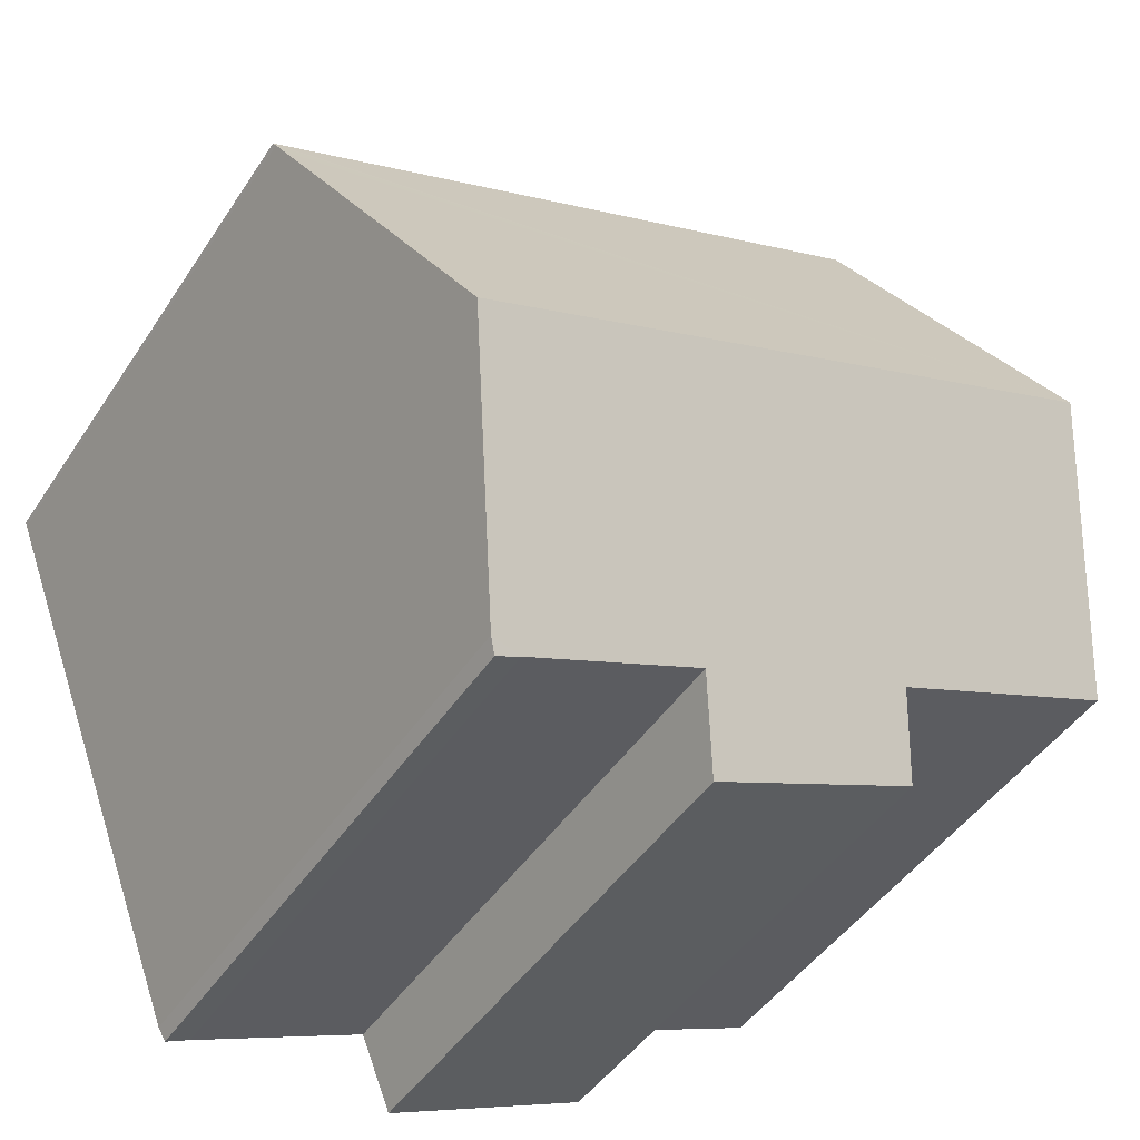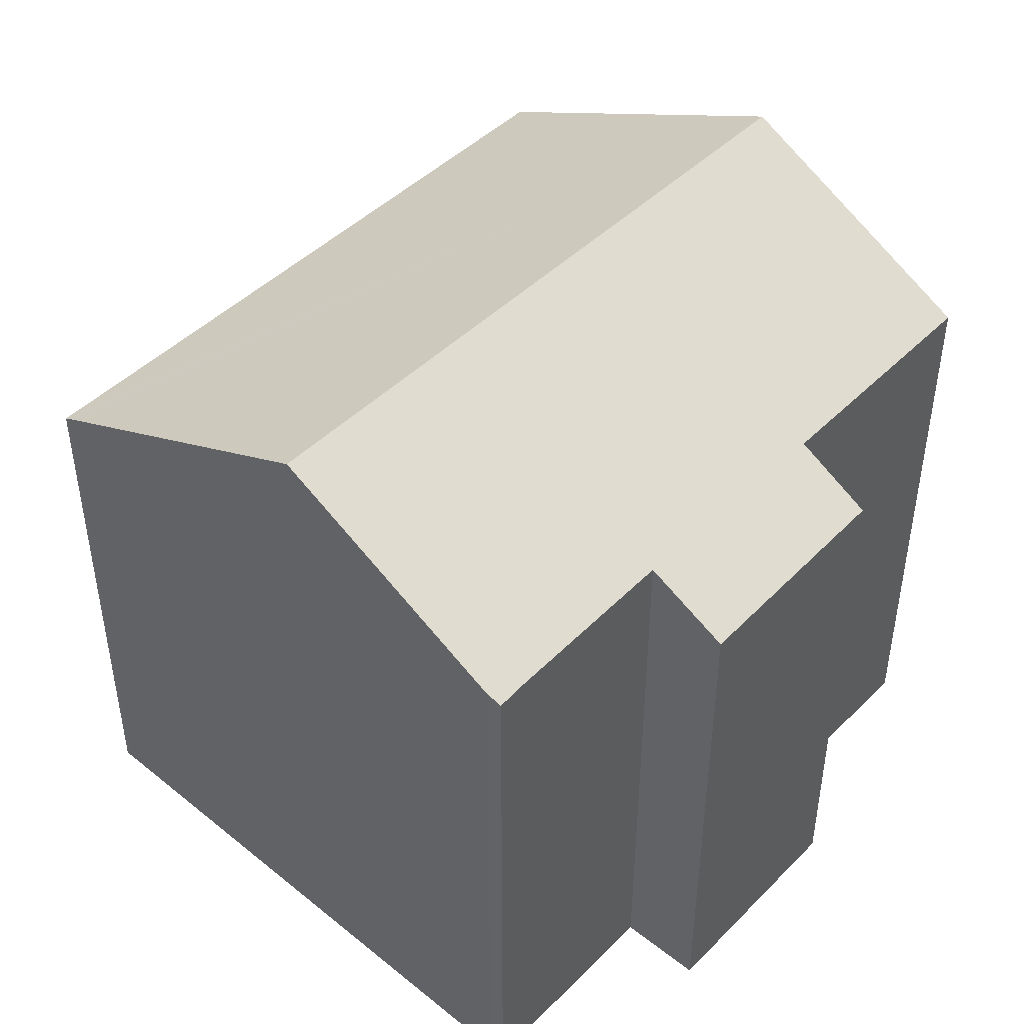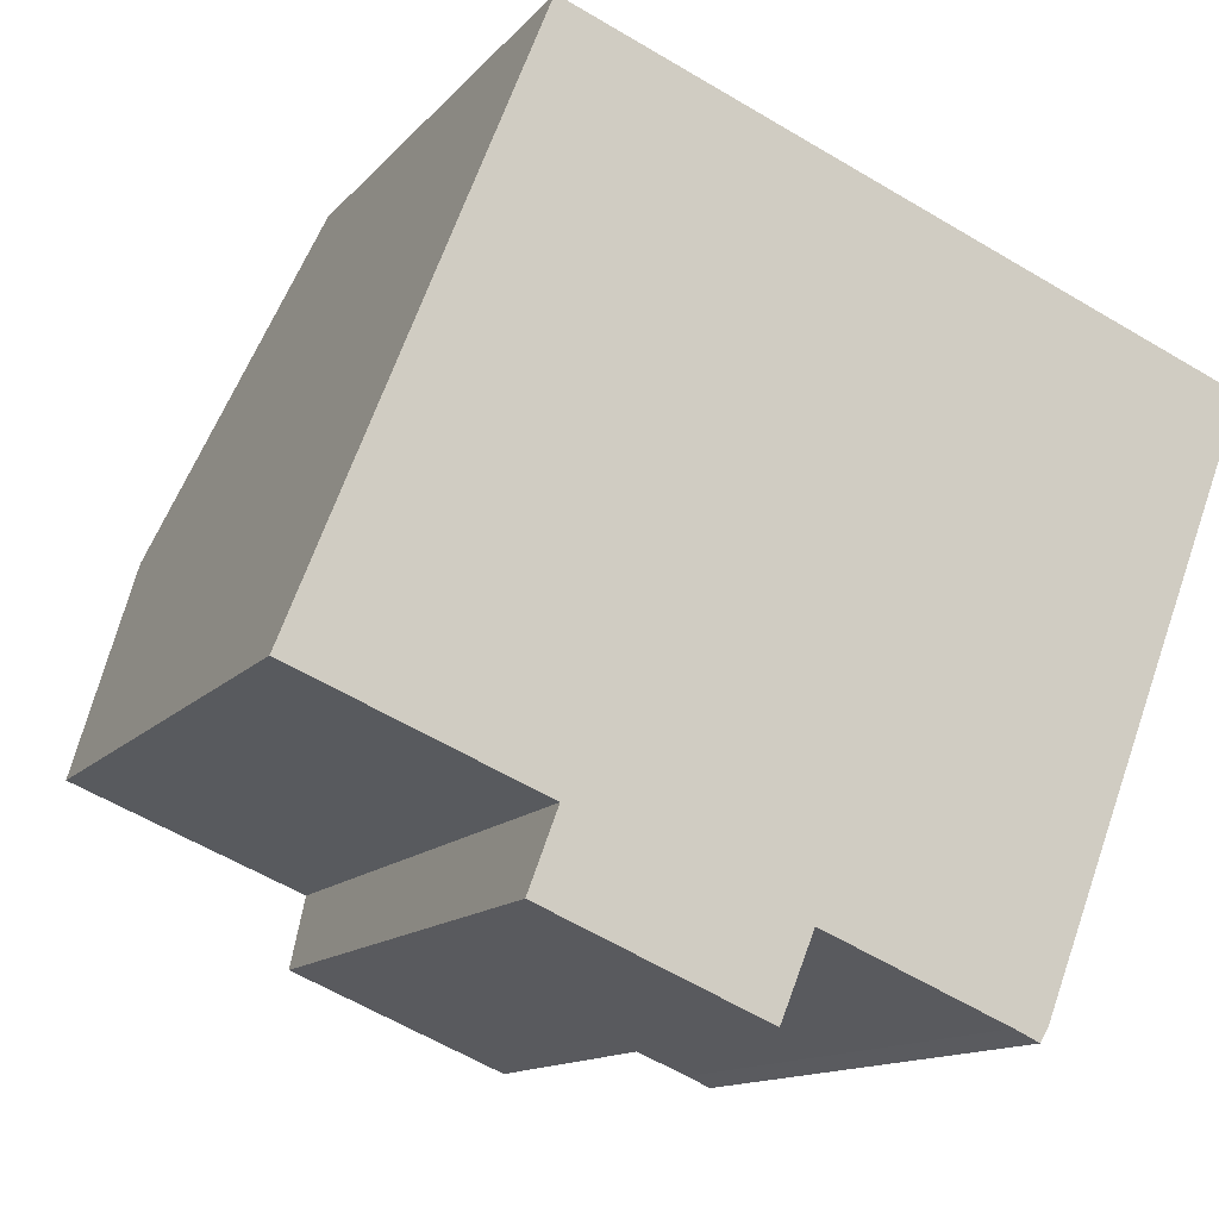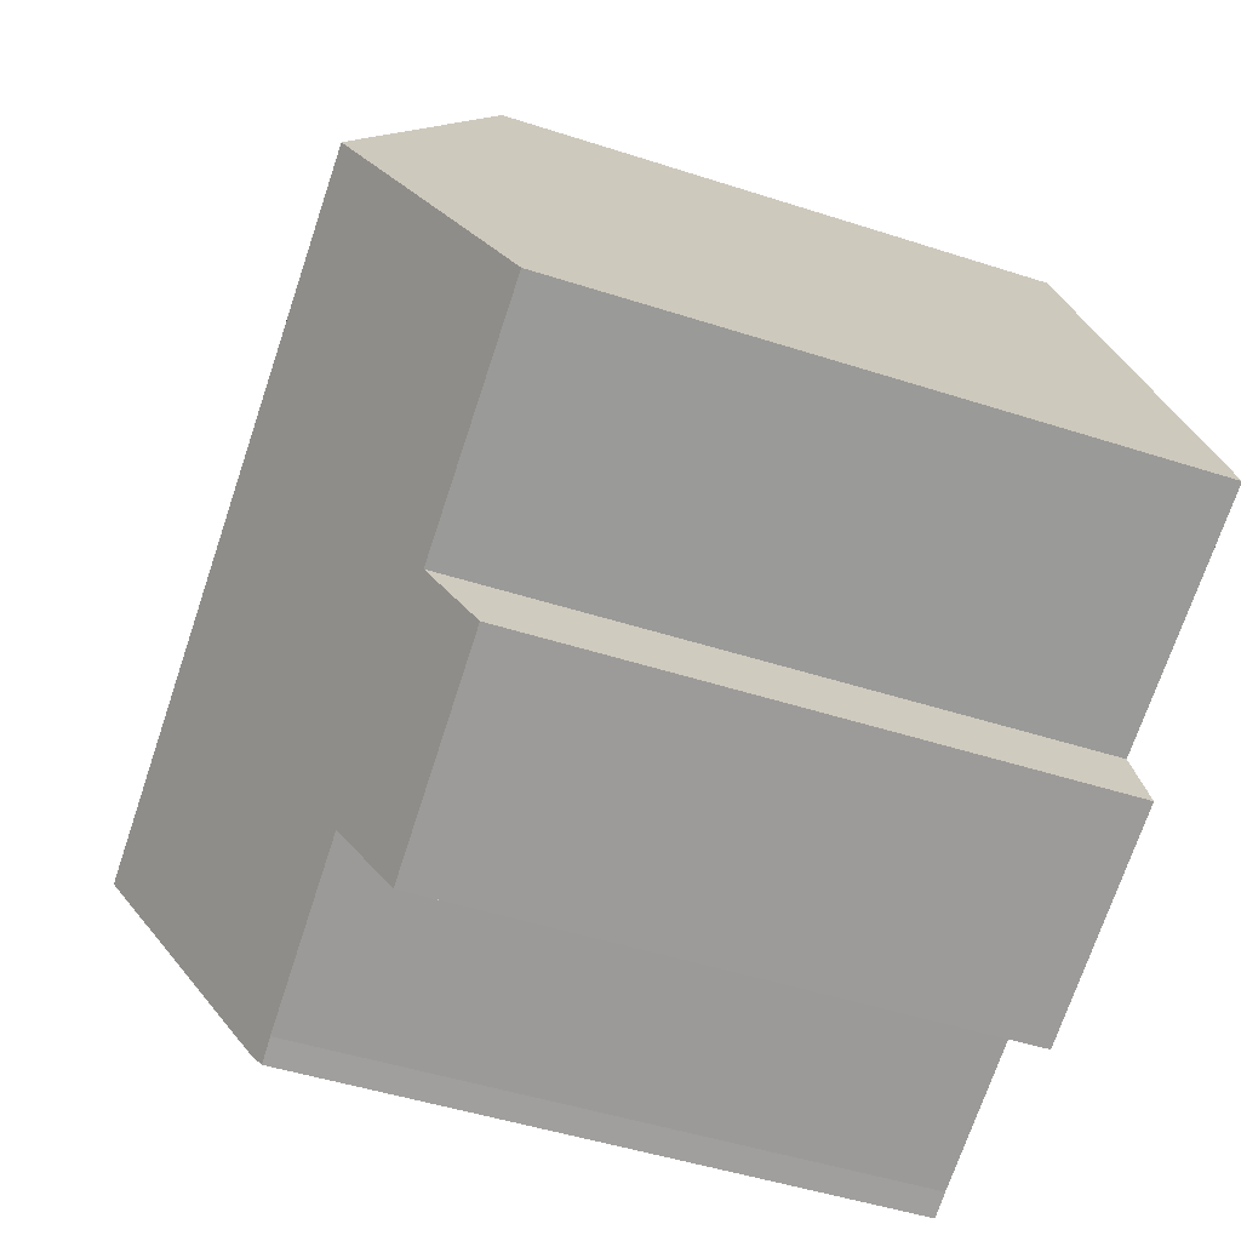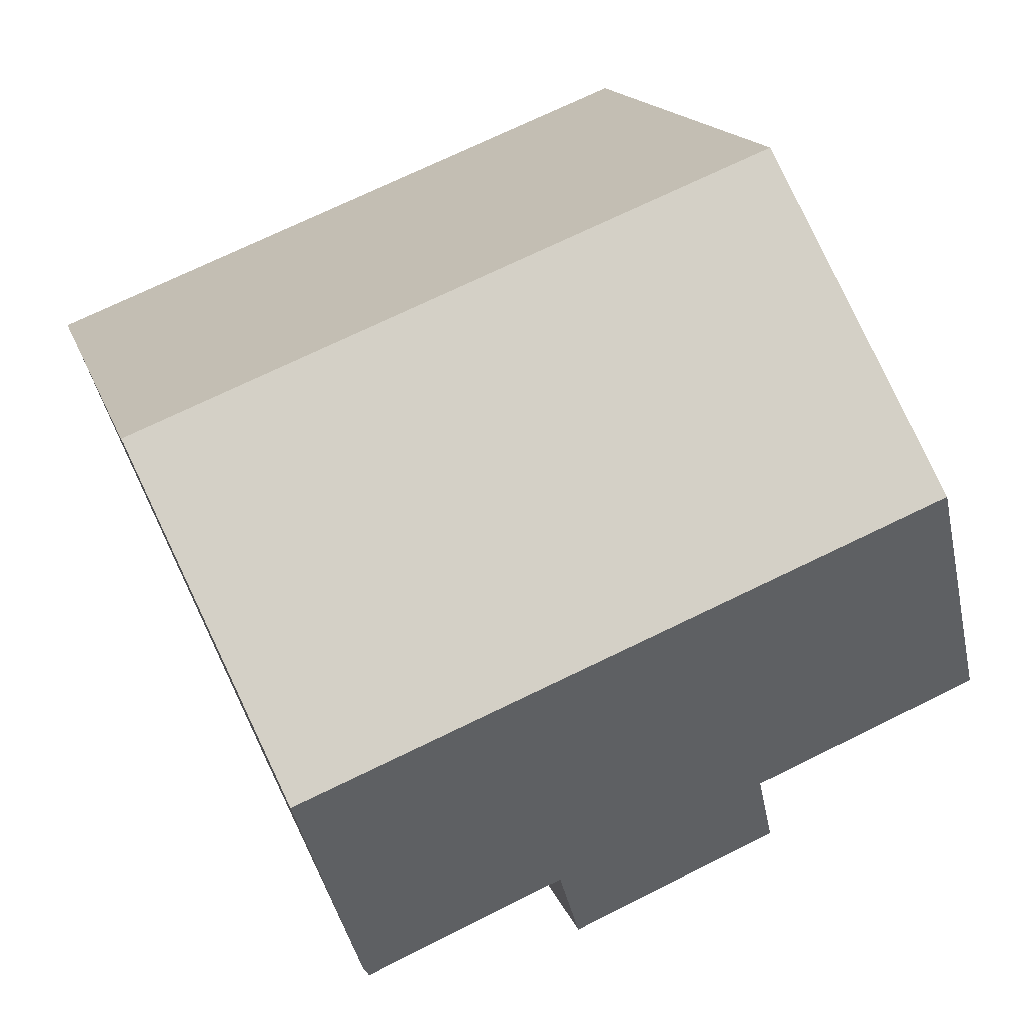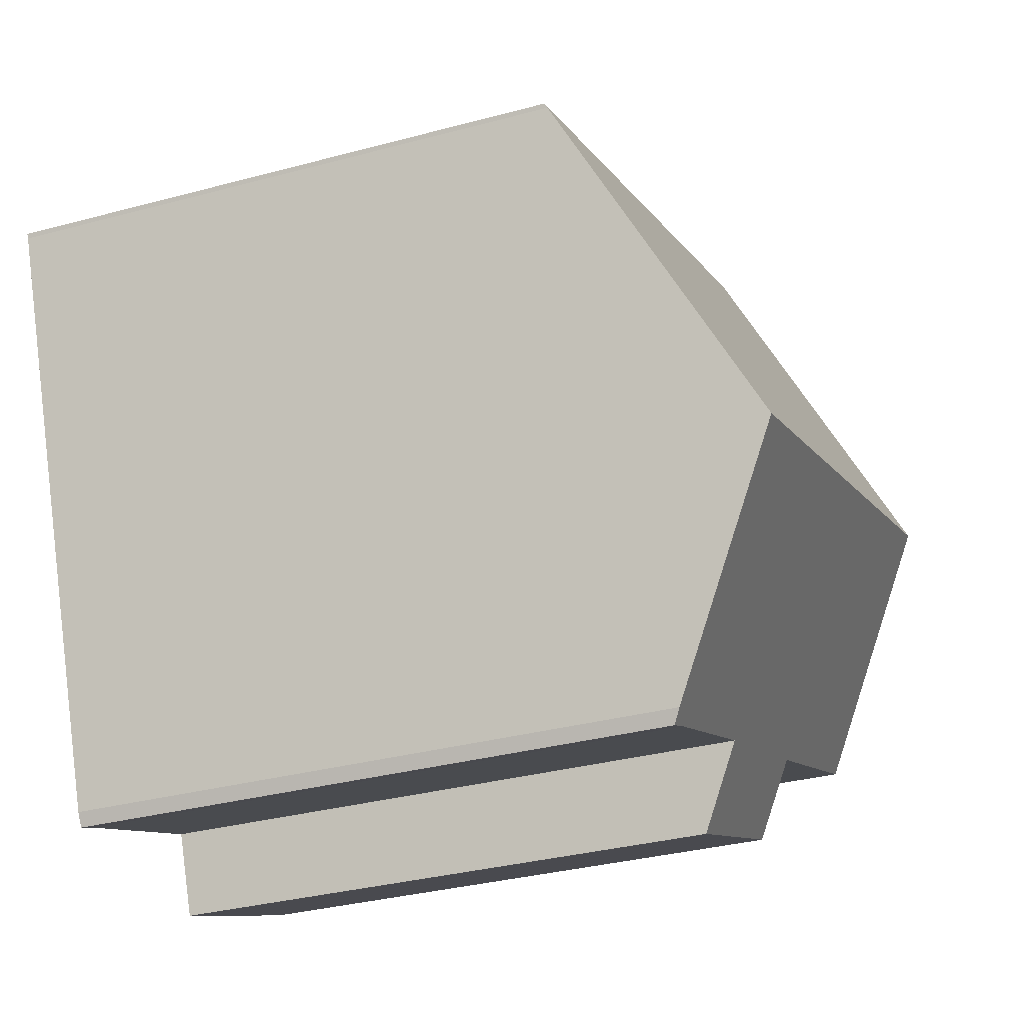
<metadata>
{"format":"obj","ext":"obj","renderer":"f3d","projection":"perspective","resolution":1024,"background":"white","views":[{"elev":-45.3,"azim":148.7,"up":"+Z"},{"elev":46.7,"azim":153.9,"up":"+Y"},{"elev":-12.8,"azim":-24.1,"up":"+Z"},{"elev":-48.0,"azim":-110.0,"up":"+Z"},{"elev":15.7,"azim":165.2,"up":"+Z"},{"elev":-33.0,"azim":110.4,"up":"+Z"}]}
</metadata>
<code>
v  2.087 15.9 5.231
v  18.74 12.4 6.261
v  16.2 15.9 -0.315
v  18.86 12.23 6.572
v  18.91 12.18 6.665
v  4.862 12.18 12.19
v  4.718 12.37 11.83
v  4.41 12.22 -3.636
v  9.701 13.09 -3.833
v  9 12.17 -5.549
v  13.54 13.06 -5.411
v  14.24 13.21 -5.366
v  14.07 13.05 -5.648
v  5.015 13.08 -2.024
v  2.27 13.09 -0.917
v  0 13.1 8.022e-16
v  4.41 2.226e-16 -3.636
v  9 3.398e-16 -5.549
v  13.54 3.313e-16 -5.411
v  14.07 3.458e-16 -5.648
v  9.701 2.347e-16 -3.833
v  5.015 1.239e-16 -2.024
v  0 0 0
v  2.087 -3.203e-16 5.231
v  4.862 -7.463e-16 12.19
v  4.718 -7.242e-16 11.83
v  2.27 5.615e-17 -0.917
v  18.91 -4.081e-16 6.665
v  18.86 -4.024e-16 6.572
v  14.24 3.286e-16 -5.366
v  16.2 1.929e-17 -0.315
v  18.74 -3.834e-16 6.261
g defaultobject
f 1 2 3
f 2 1 4
f 4 1 5
f 5 1 6
f 6 1 7
f 8 9 10
f 11 12 13
f 12 11 3
f 3 11 9
f 3 9 1
f 1 9 14
f 14 9 8
f 1 14 15
f 1 15 16
f 10 17 8
f 17 10 18
f 13 19 11
f 19 13 20
f 21 11 19
f 8 22 14
f 22 8 17
f 23 1 16
f 1 23 7
f 7 23 24
f 7 24 6
f 6 24 25
f 25 24 26
f 22 15 14
f 15 22 16
f 16 22 23
f 23 22 27
f 21 9 11
f 25 5 6
f 5 25 28
f 5 29 4
f 29 5 28
f 30 13 12
f 13 30 20
f 29 2 4
f 2 29 3
f 3 29 12
f 12 29 31
f 12 31 30
f 31 29 32
f 21 10 9
f 10 21 18
f 30 19 20
f 19 30 31
f 19 31 21
f 21 17 18
f 17 21 31
f 17 31 32
f 17 32 22
f 22 32 27
f 27 32 29
f 27 29 28
f 27 28 25
f 27 25 24
f 27 24 23
f 24 25 26

</code>
